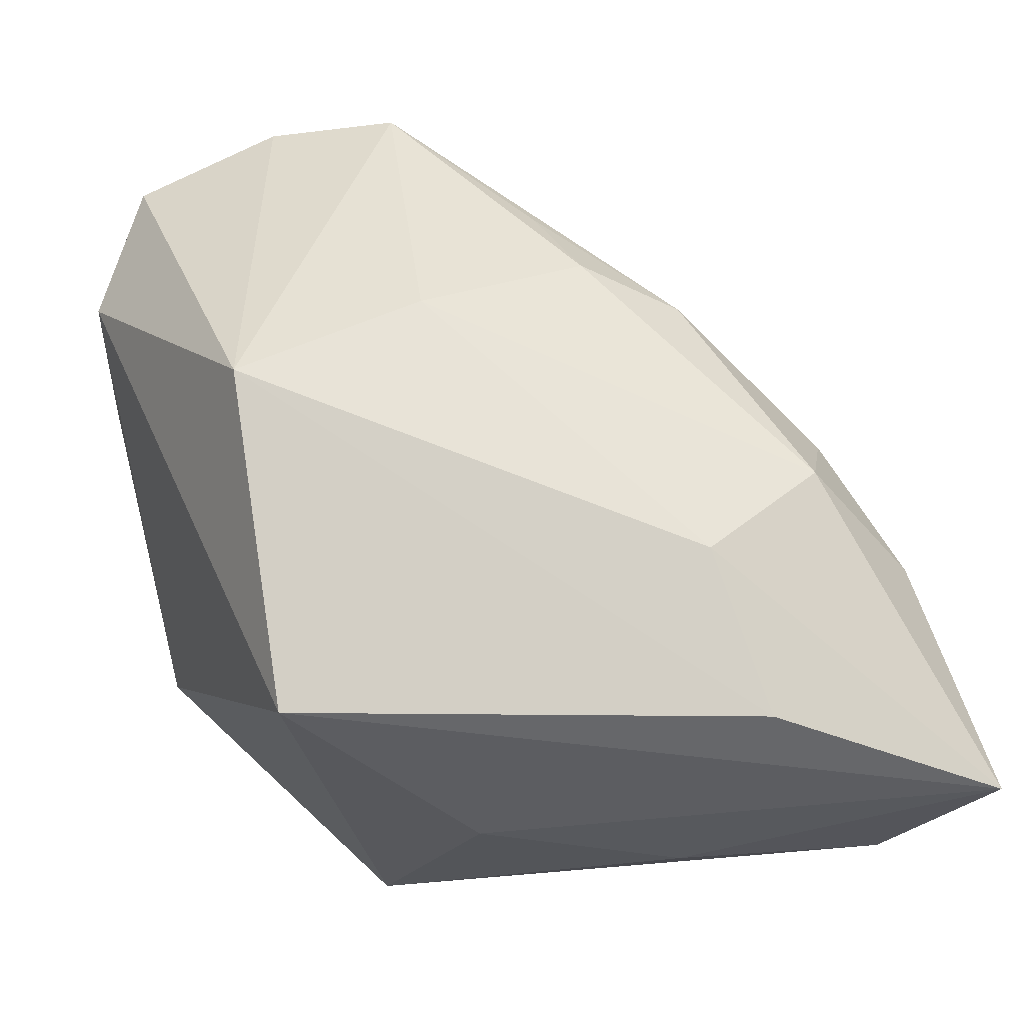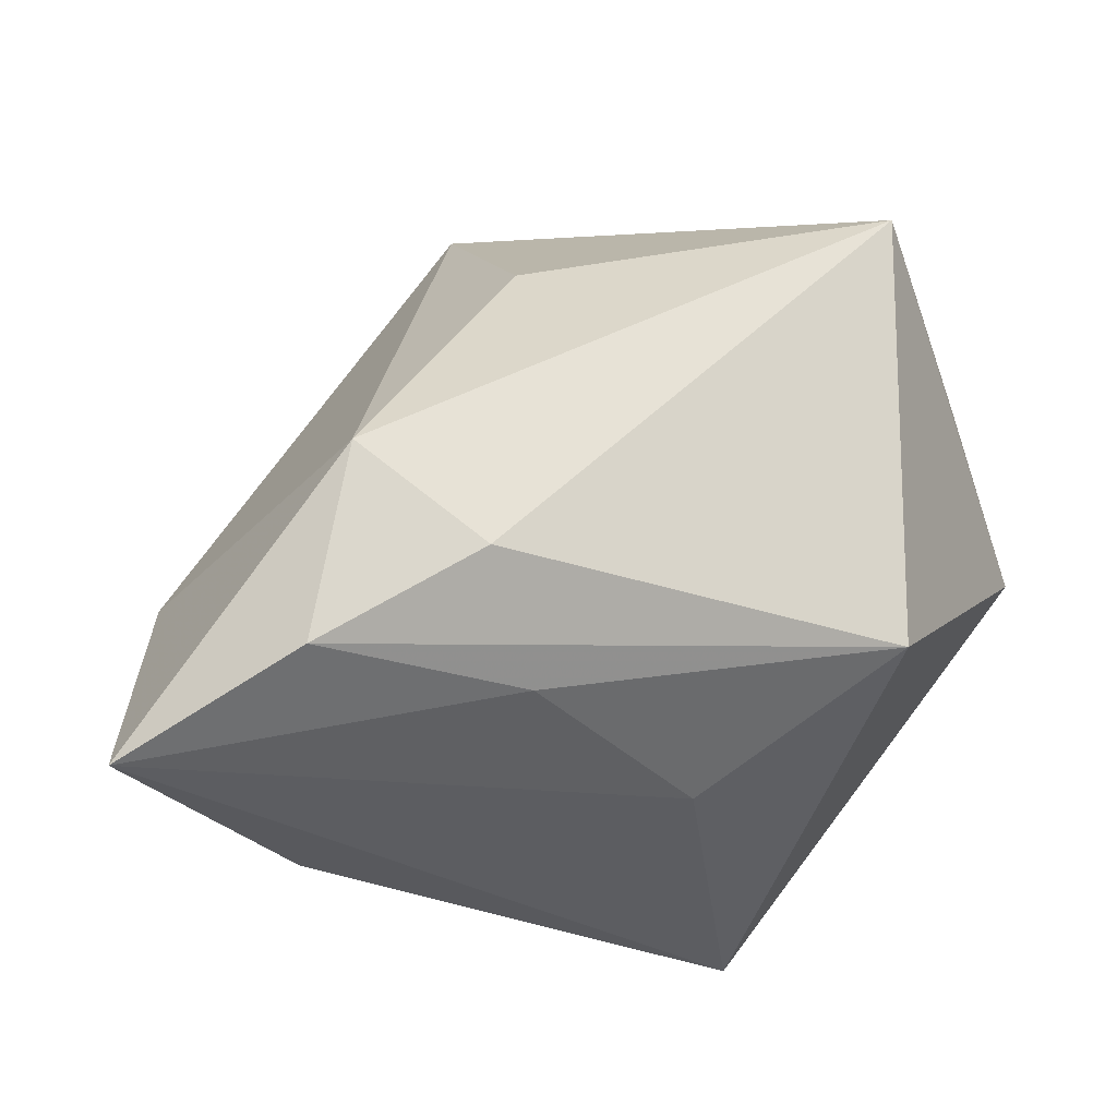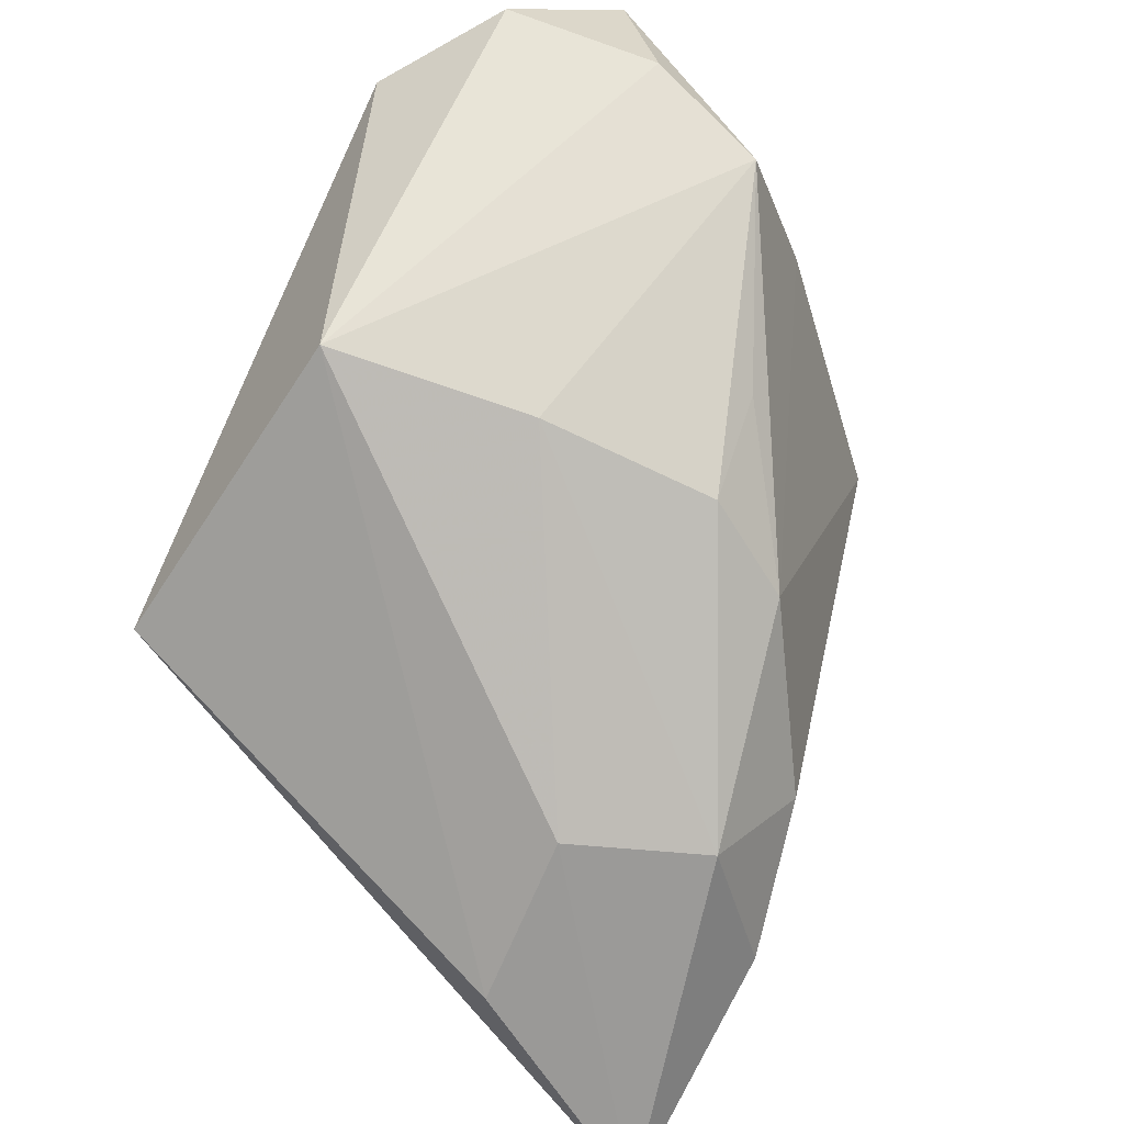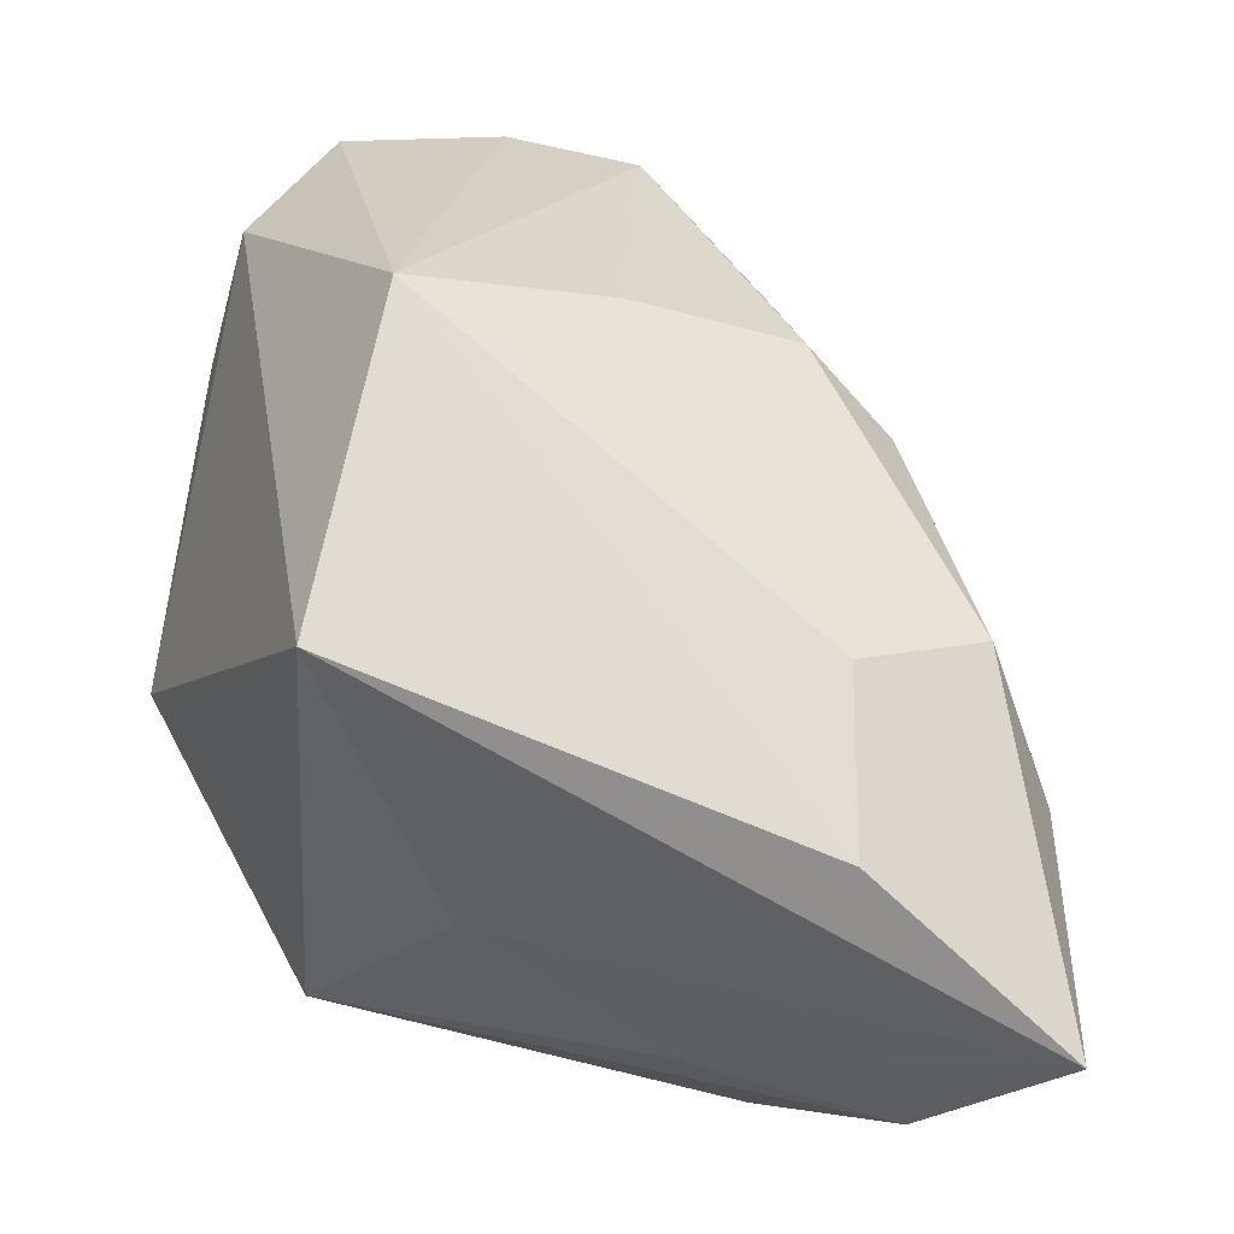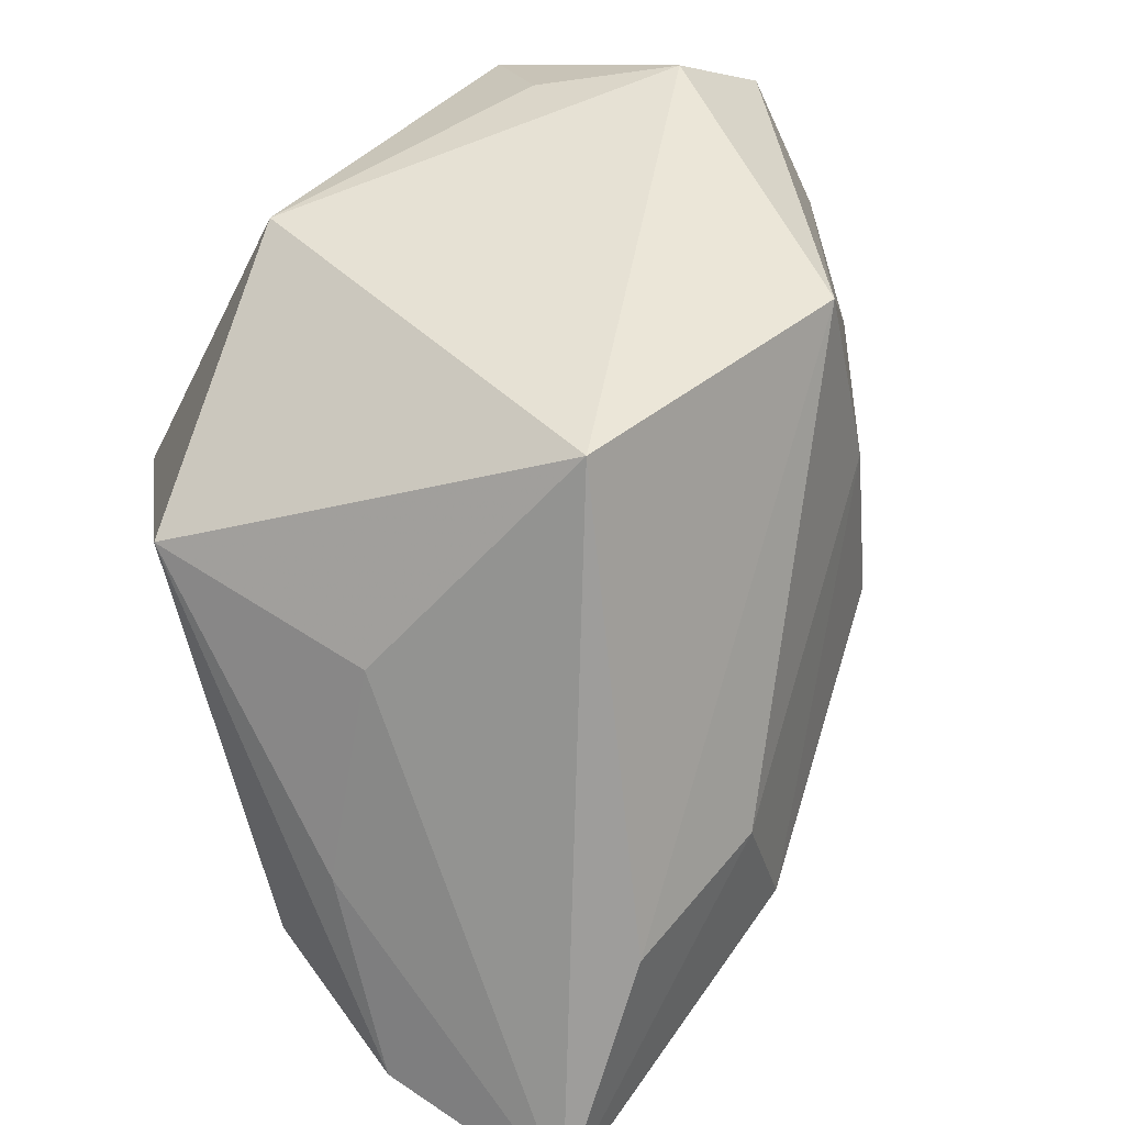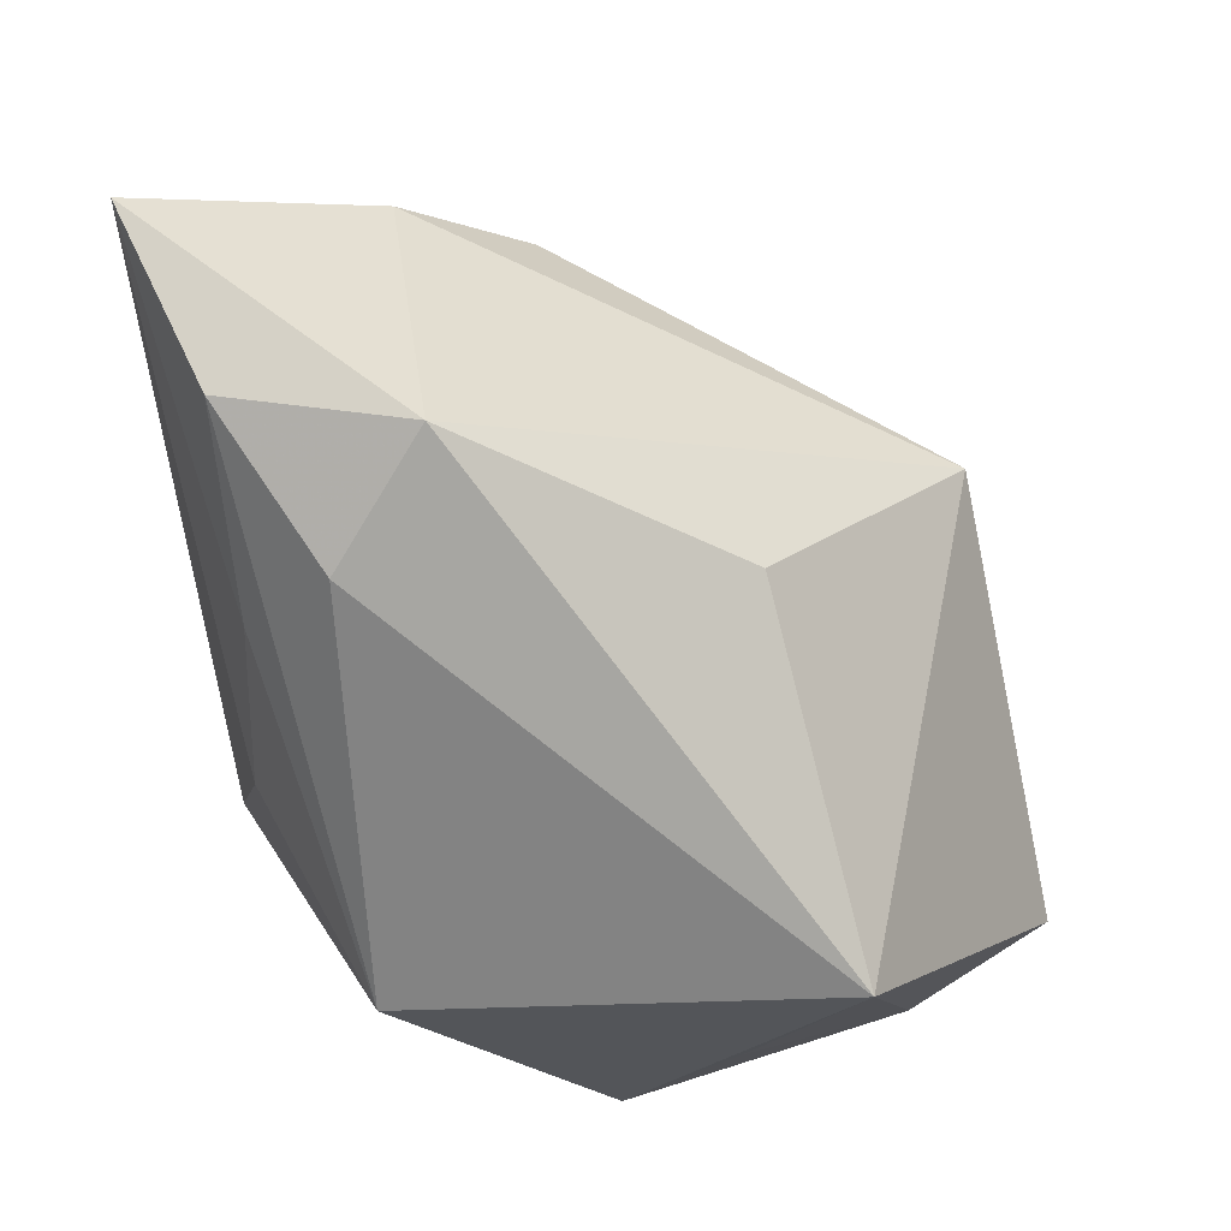
<metadata>
{"format":"obj","ext":"obj","renderer":"f3d","projection":"perspective","resolution":1024,"background":"white","views":[{"elev":-52.5,"azim":19.0,"up":"+Y"},{"elev":-29.8,"azim":165.9,"up":"+Y"},{"elev":59.0,"azim":42.7,"up":"+Z"},{"elev":22.5,"azim":8.8,"up":"+Z"},{"elev":-70.5,"azim":-64.4,"up":"+Y"},{"elev":-74.0,"azim":94.1,"up":"+Z"}]}
</metadata>
<code>
v -0.03022 0.02327 0.01182
v -0.009075 -0.01074 0.02929
v 0.01338 0.0106 0.02239
v 0.01457 0.02526 -0.004375
v 0.03135 -0.01278 0.006435
v 0.03133 -0.00345 0.001792
v 0.005 -0.00323 0.02604
v -0.01551 -0.01724 -0.02204
v 0.01611 -0.01673 -0.02815
v 0.03577 -0.0126 -0.005795
v -0.02856 0.02 0.001581
v 0.02338 0.002642 0.01486
v 0.0114 -0.02344 -0.02091
v -0.008252 0.02425 0.03036
v -0.02561 0.01134 0.02559
v -0.002784 -0.02543 -0.01086
v -0.01149 -0.02979 0.01041
v 0.01303 0.0104 -0.02137
v -0.01682 0.03003 0.02525
v -0.02303 0.00694 -0.01641
v -0.03066 -0.00187 -0.006465
v 0.01716 0.002398 0.02166
v 0.02748 -0.02374 -0.02446
v 0.005434 0.02555 0.01728
v -0.02898 0.01246 0.01451
v 0.02262 -0.02034 0.007761
v -0.01916 0.02979 -0.005528
v 0.00236 0.02323 0.02875
v 0.02566 -0.009929 -0.02815
v 0.02408 -0.02979 -0.002242
v -0.01418 0.01553 -0.02815
v -0.02031 0.02036 0.03047
v 0.03893 -0.02972 -0.01549
f 18 31 4
f 4 29 18
f 18 29 31
f 17 21 8
f 8 21 31
f 15 21 17
f 1 15 32
f 16 33 17
f 17 8 16
f 23 29 33
f 21 1 11
f 4 31 27
f 31 11 27
f 27 11 1
f 21 15 25
f 25 1 21
f 15 1 25
f 5 26 33
f 3 28 22
f 17 33 30
f 33 26 30
f 13 16 8
f 8 23 13
f 33 16 13
f 13 23 33
f 9 23 8
f 9 8 31
f 29 23 9
f 31 29 9
f 31 21 20
f 20 11 31
f 21 11 20
f 4 27 19
f 19 14 28
f 19 27 1
f 19 1 32
f 32 14 19
f 10 5 33
f 6 5 10
f 33 29 10
f 10 29 4
f 4 6 10
f 22 5 12
f 12 5 6
f 12 3 22
f 28 3 12
f 12 6 4
f 28 14 2
f 2 15 17
f 2 14 32
f 17 30 2
f 2 30 26
f 32 15 2
f 4 19 24
f 24 19 28
f 24 12 4
f 28 12 24
f 22 28 7
f 28 2 7
f 7 2 26
f 7 5 22
f 26 5 7

</code>
